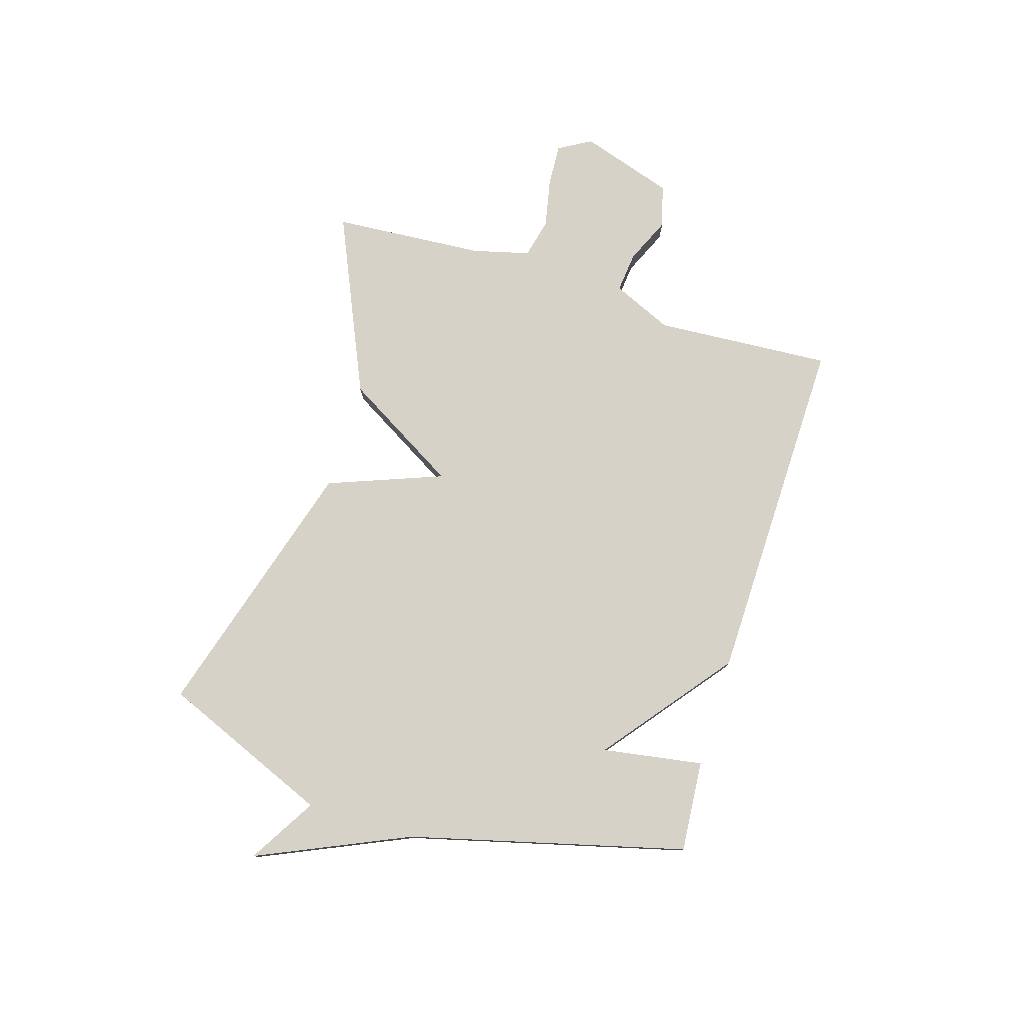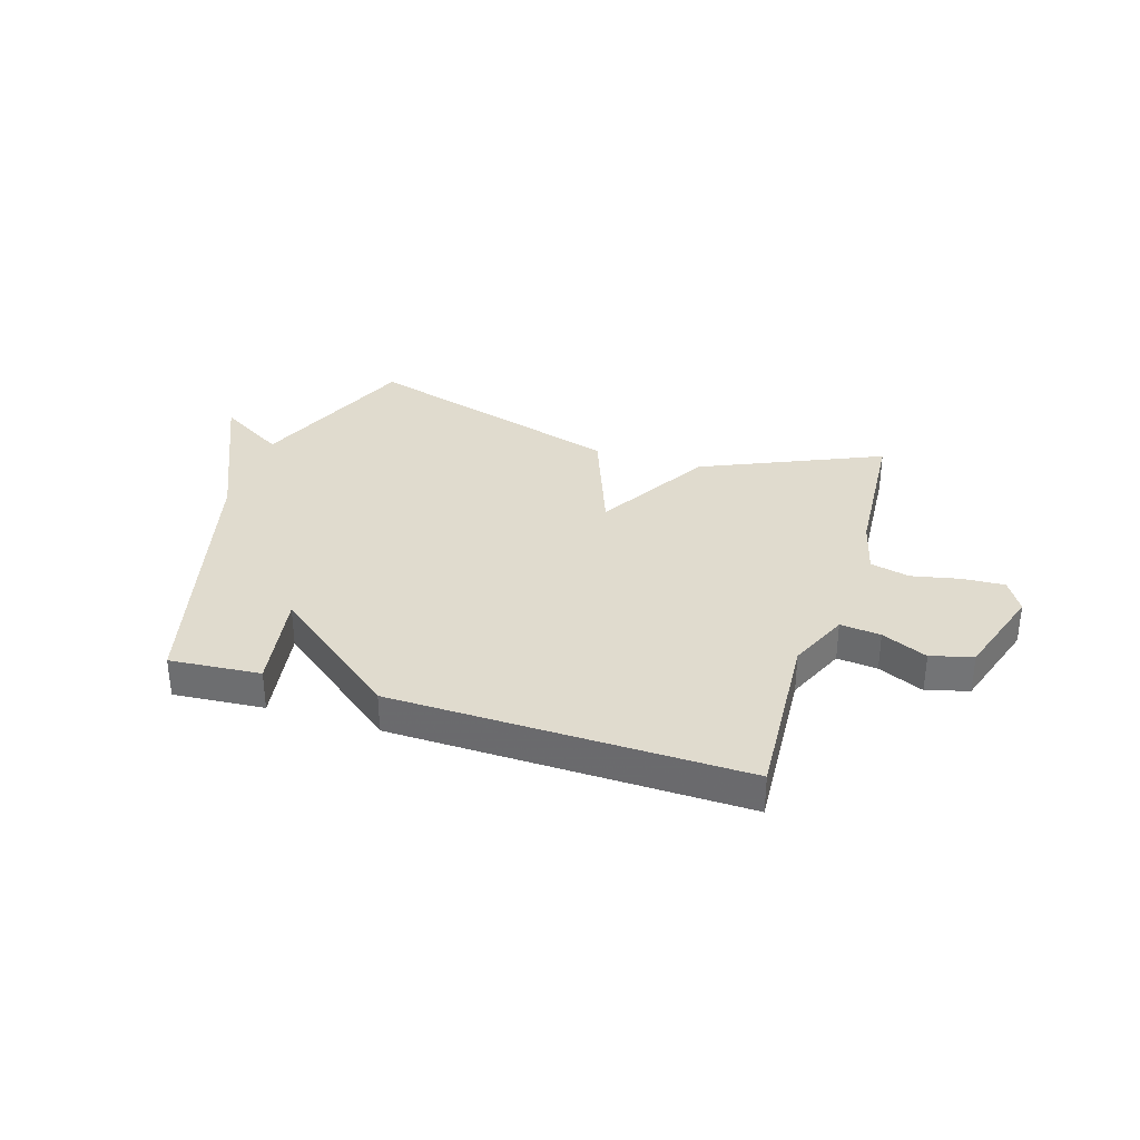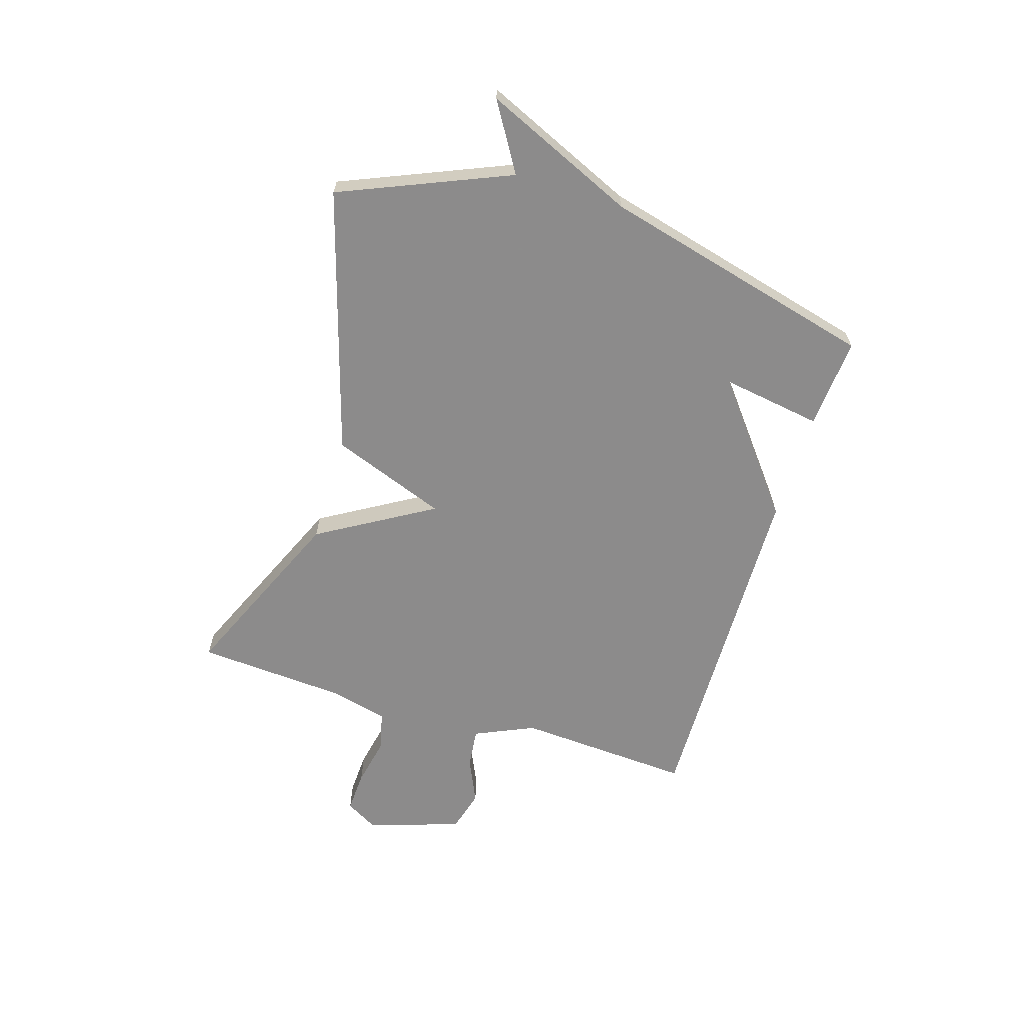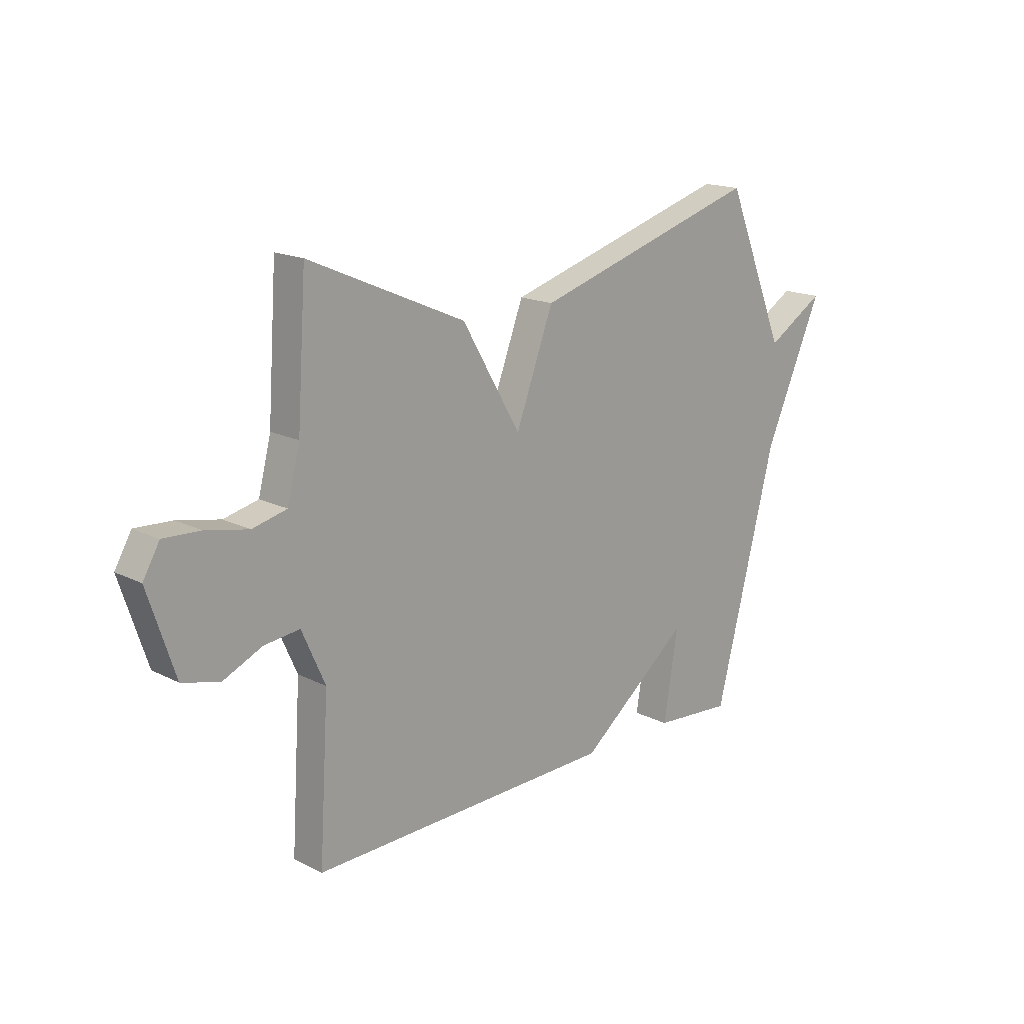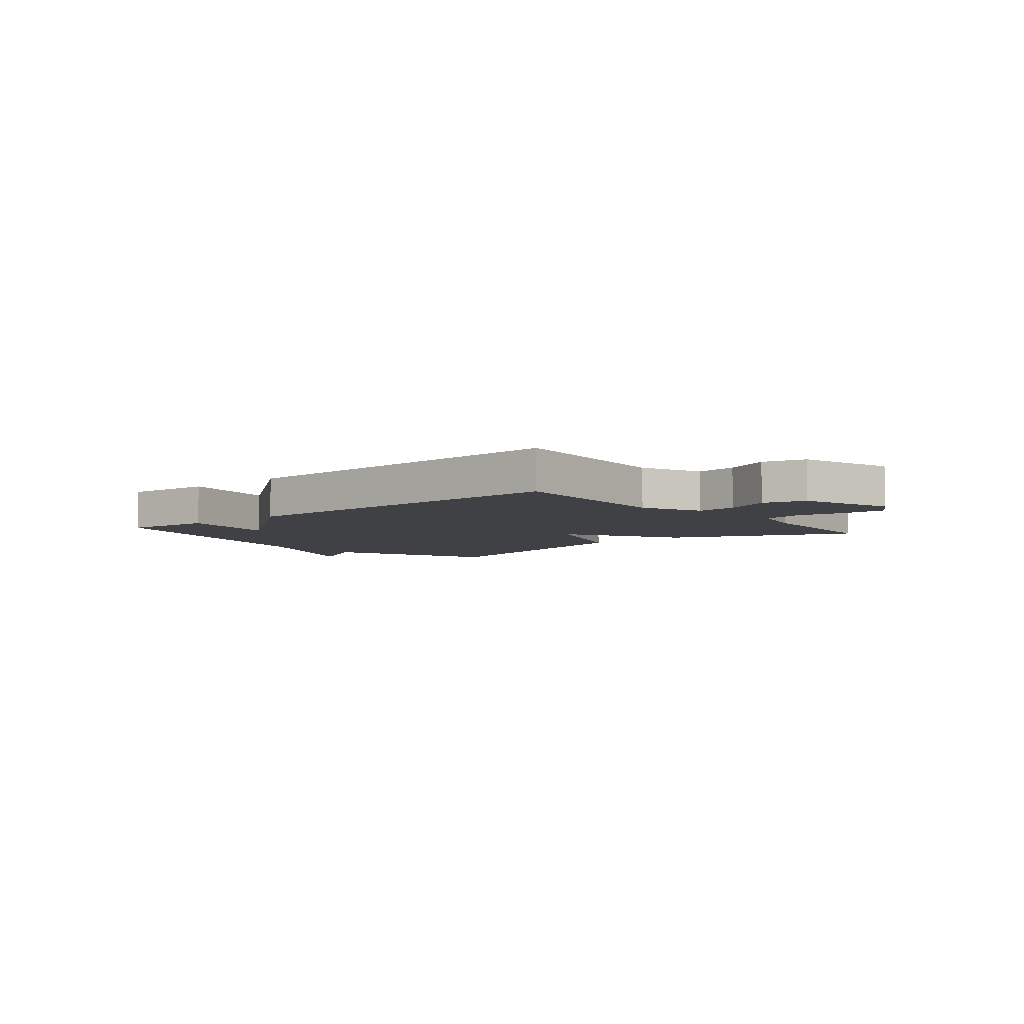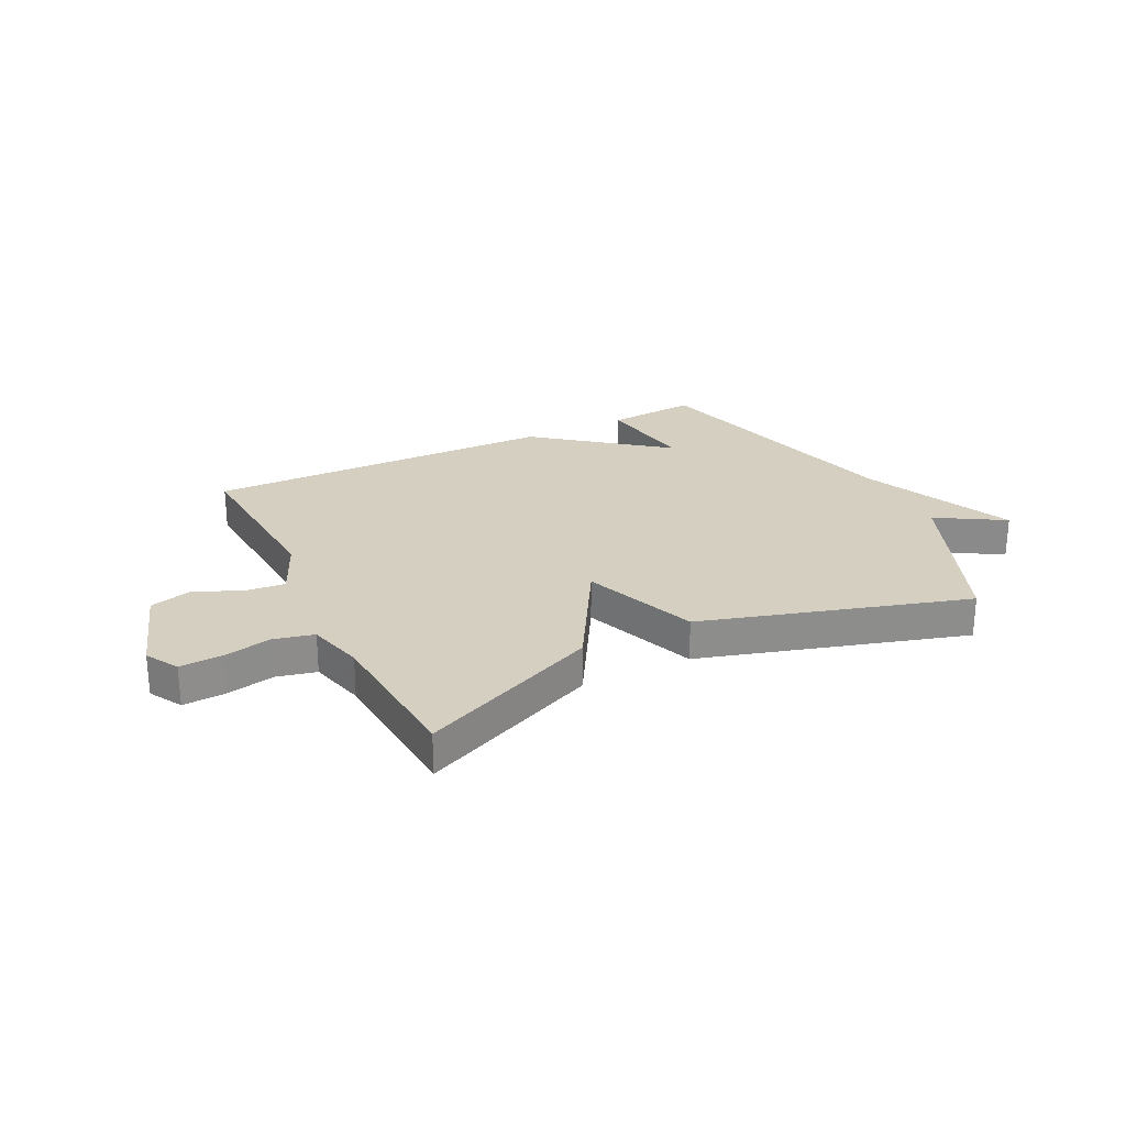
<metadata>
{"format":"obj","ext":"obj","renderer":"f3d","projection":"perspective","resolution":1024,"background":"white","views":[{"elev":77.9,"azim":107.0,"up":"+Y"},{"elev":33.6,"azim":-162.7,"up":"+Y"},{"elev":-64.0,"azim":72.9,"up":"+Y"},{"elev":17.1,"azim":-44.8,"up":"+Z"},{"elev":-5.7,"azim":-140.2,"up":"+Y"},{"elev":25.9,"azim":-26.5,"up":"+Y"}]}
</metadata>
<code>
v 0.5 0.07 0.5
v 0.627 0.07 0.196
v 0.748 0.07 0.269
v 0.627 0.07 -0.004
v 0.5 0.07 -0.5
v 0.336 0.07 -0.487
v 0.365 0.07 -0.306
v 0.136 0.07 -0.487
v -0.5 0.07 -0.5
v -0.48 0.07 -0.182
v -0.528 0.07 -0.074
v -0.601 0.07 -0.082
v -0.683 0.07 -0.119
v -0.759 0.07 -0.098
v -0.814 0.07 0.07
v -0.78 0.07 0.129
v -0.704 0.07 0.125
v -0.616 0.07 0.107
v -0.545 0.07 0.124
v -0.519 0.07 0.226
v -0.5 0.07 0.5
v -0.176 0.07 0.358
v -0.054 0.07 0.151
v 0.024 0.07 0.358
v 0.5 0 0.5
v 0.627 0 0.196
v 0.748 0 0.269
v 0.627 0 -0.004
v 0.5 0 -0.5
v 0.336 0 -0.487
v 0.365 0 -0.306
v 0.136 0 -0.487
v -0.5 0 -0.5
v -0.48 0 -0.182
v -0.528 0 -0.074
v -0.601 0 -0.082
v -0.683 0 -0.119
v -0.759 0 -0.098
v -0.814 0 0.07
v -0.78 0 0.129
v -0.704 0 0.125
v -0.616 0 0.107
v -0.545 0 0.124
v -0.519 0 0.226
v -0.5 0 0.5
v -0.176 0 0.358
v -0.054 0 0.151
v 0.024 0 0.358
f 23 24 1 2
f 20 21 22 23
f 19 20 23
f 18 19 23
f 18 23 2
f 16 17 18
f 15 16 18
f 14 15 18
f 13 14 18
f 12 13 18
f 11 12 18 2
f 10 11 2
f 9 10 2
f 8 9 2
f 7 8 2
f 6 7 2
f 5 6 2
f 4 5 2
f 2 3 4
f 26 25 48 47
f 47 46 45 44
f 47 44 43
f 47 43 42
f 26 47 42
f 42 41 40
f 42 40 39
f 42 39 38
f 42 38 37
f 42 37 36
f 26 42 36 35
f 26 35 34
f 26 34 33
f 26 33 32
f 26 32 31
f 26 31 30
f 26 30 29
f 26 29 28
f 28 27 26
f 1 25 26 2
f 2 26 27 3
f 3 27 28 4
f 4 28 29 5
f 5 29 30 6
f 6 30 31 7
f 7 31 32 8
f 8 32 33 9
f 9 33 34 10
f 10 34 35 11
f 11 35 36 12
f 12 36 37 13
f 13 37 38 14
f 14 38 39 15
f 15 39 40 16
f 16 40 41 17
f 17 41 42 18
f 18 42 43 19
f 19 43 44 20
f 20 44 45 21
f 21 45 46 22
f 22 46 47 23
f 23 47 48 24
f 24 48 25 1

</code>
